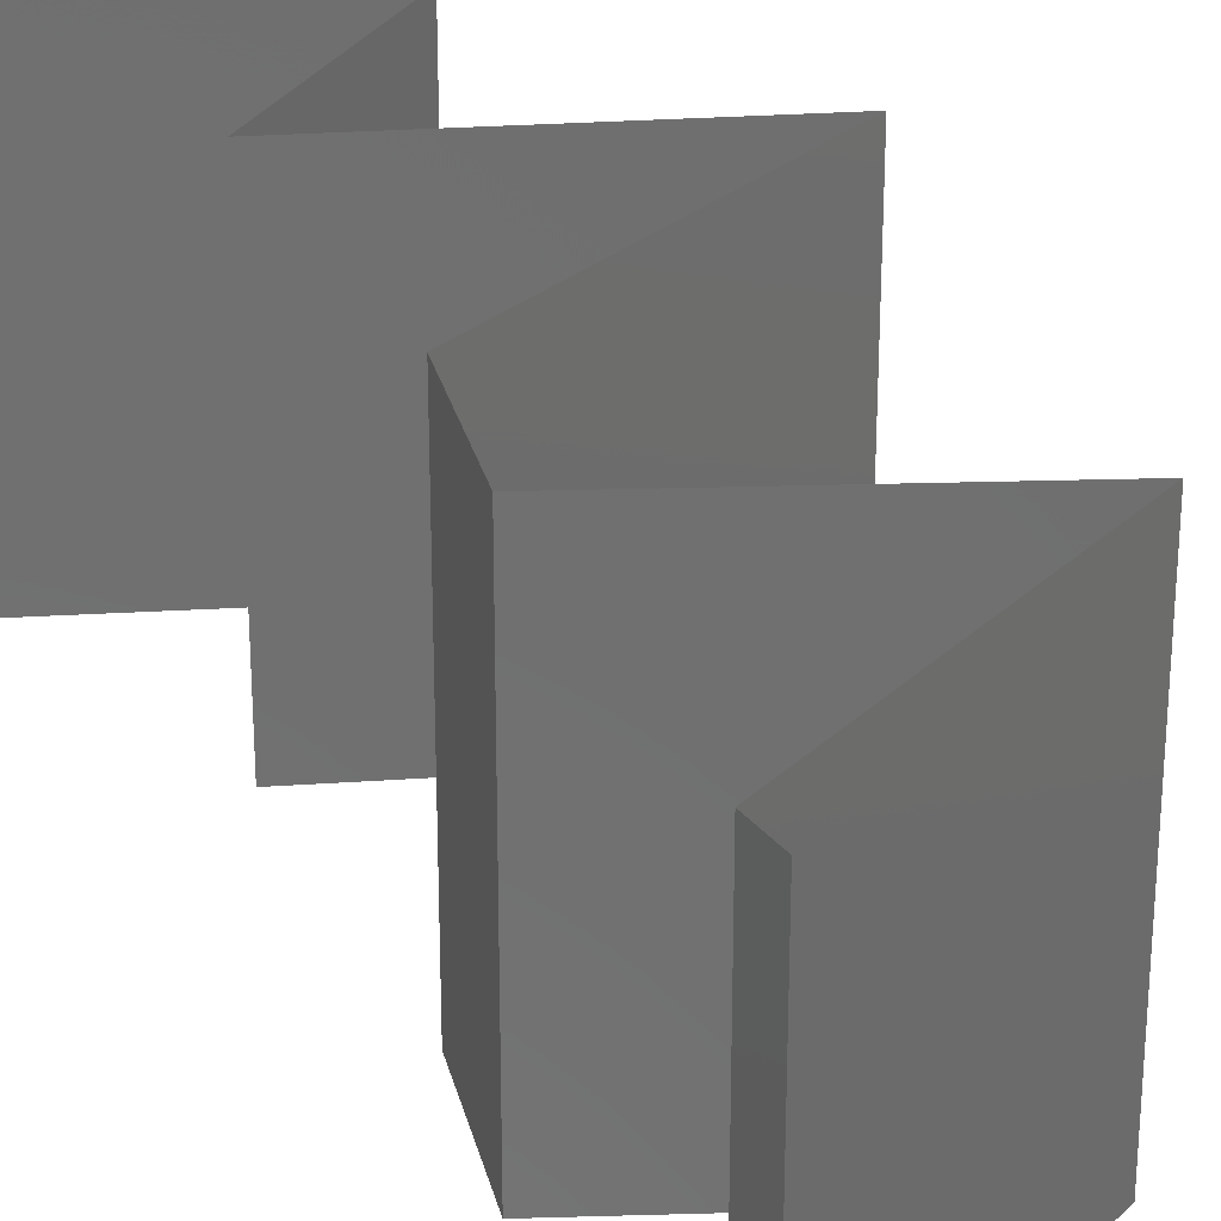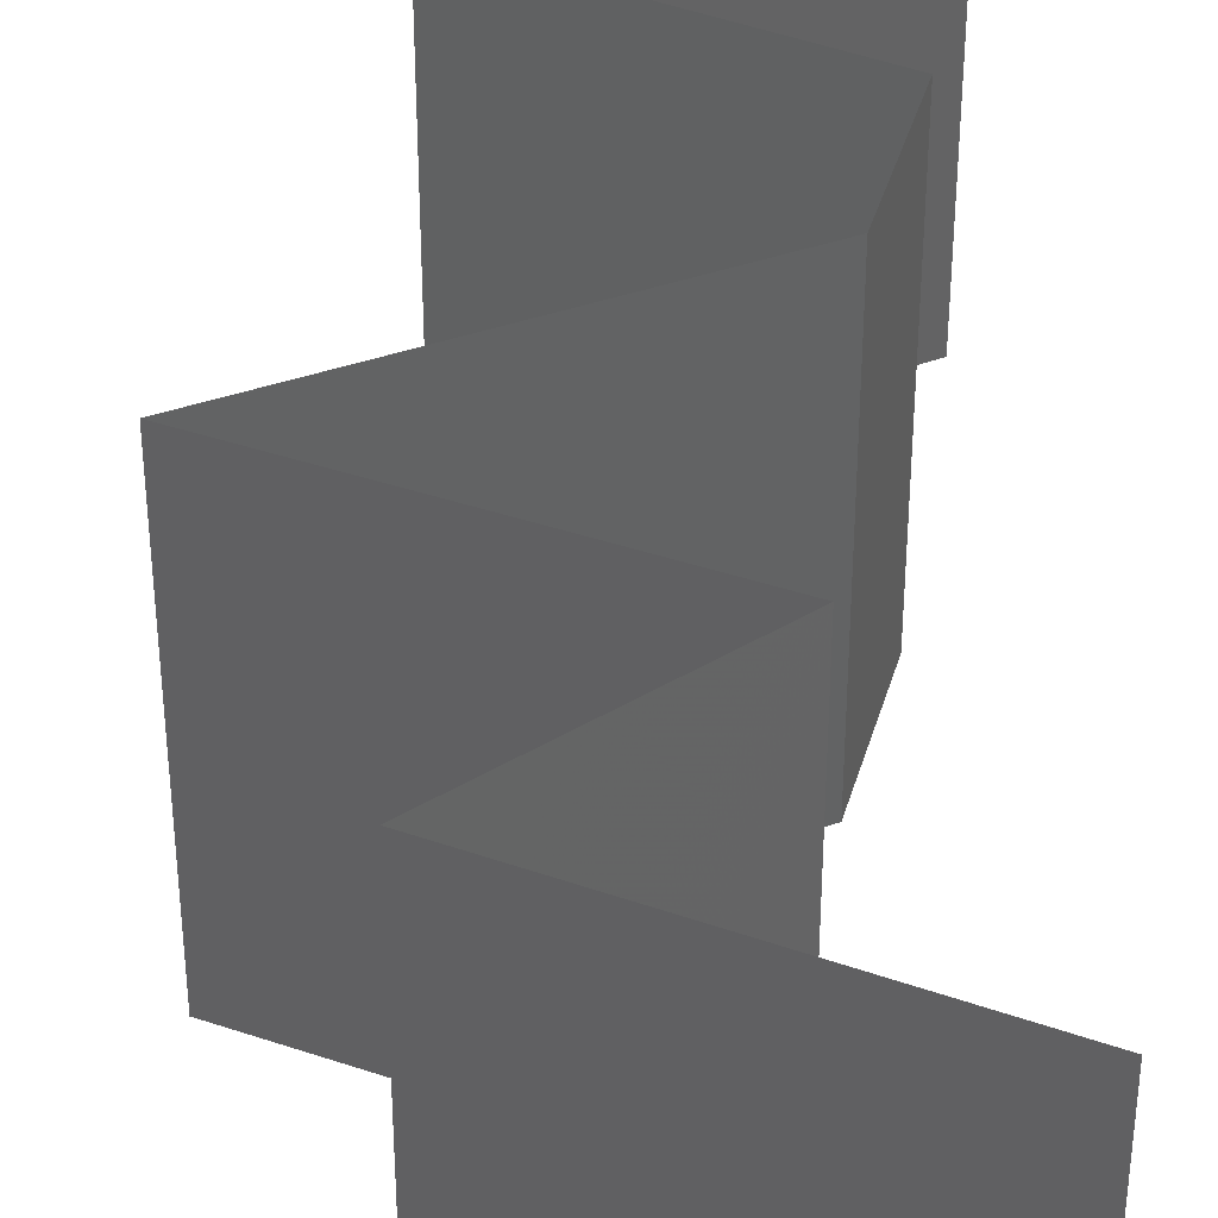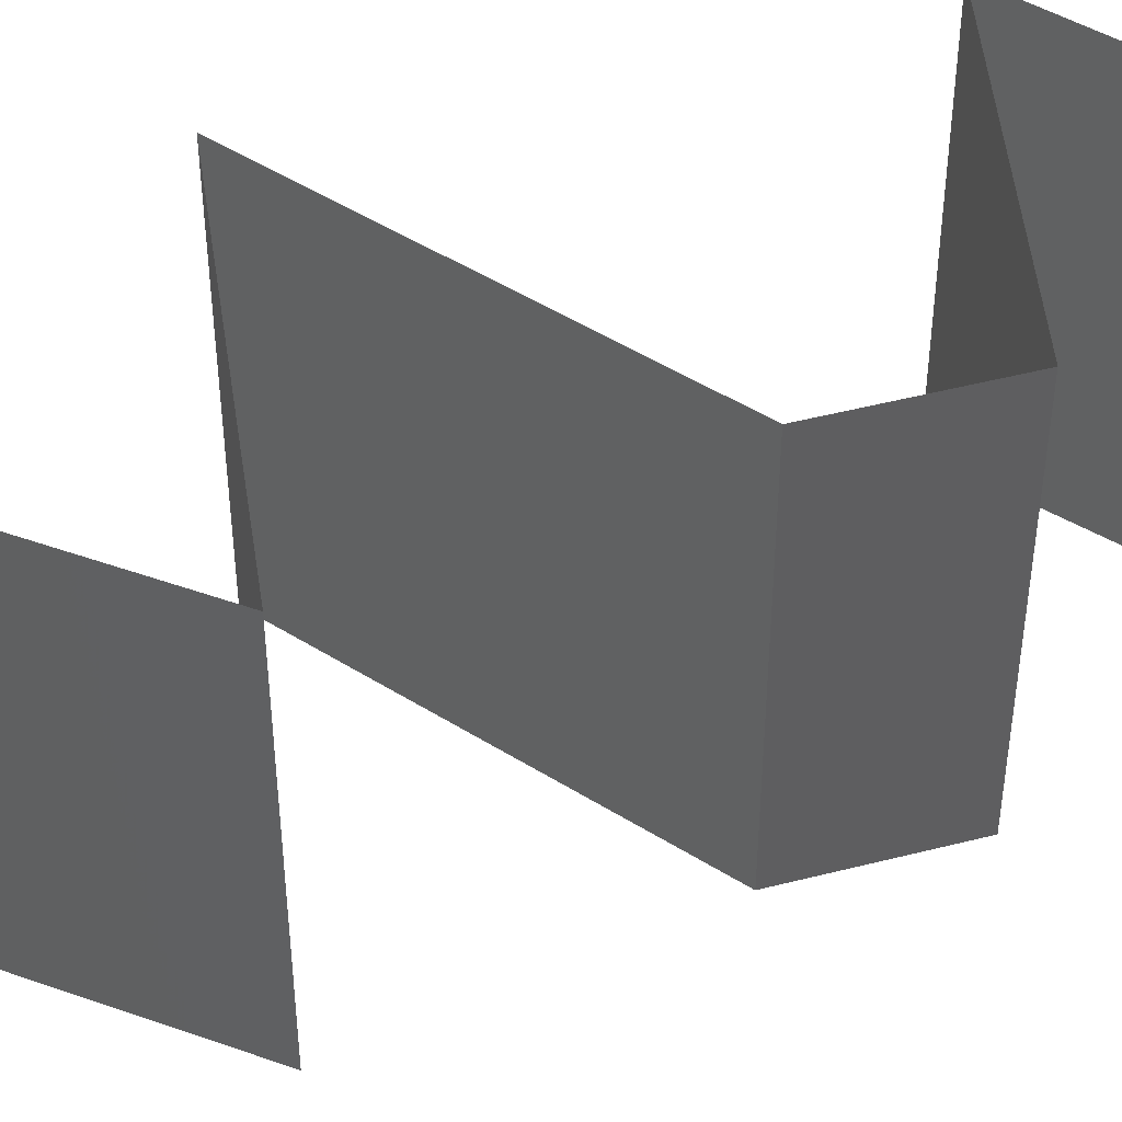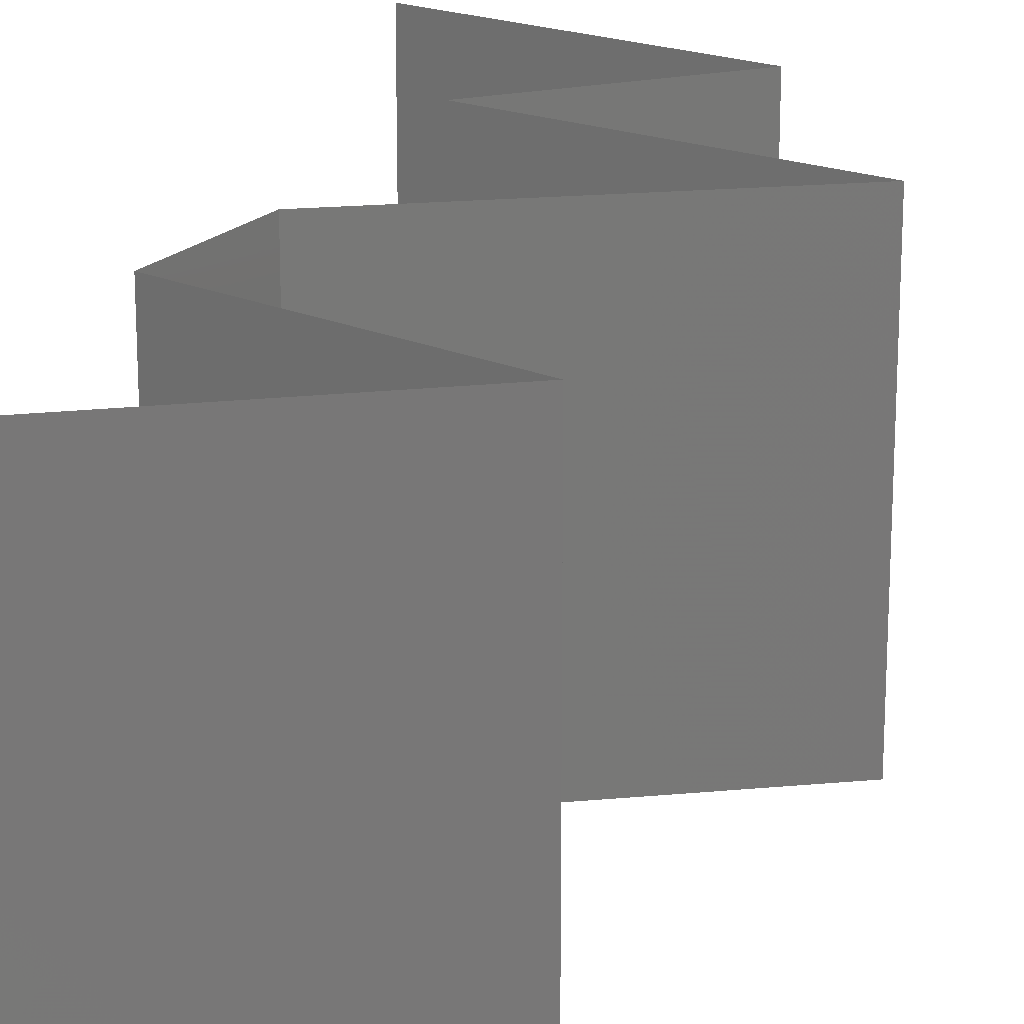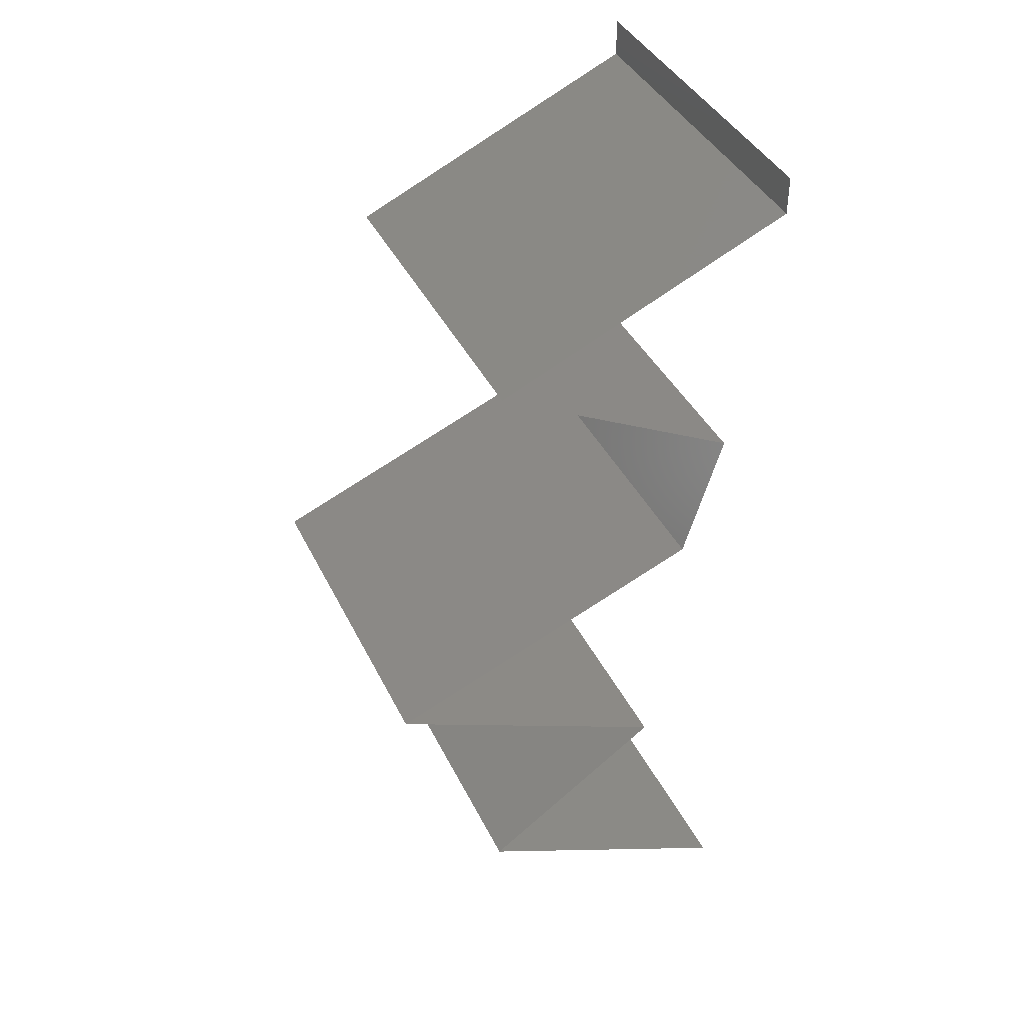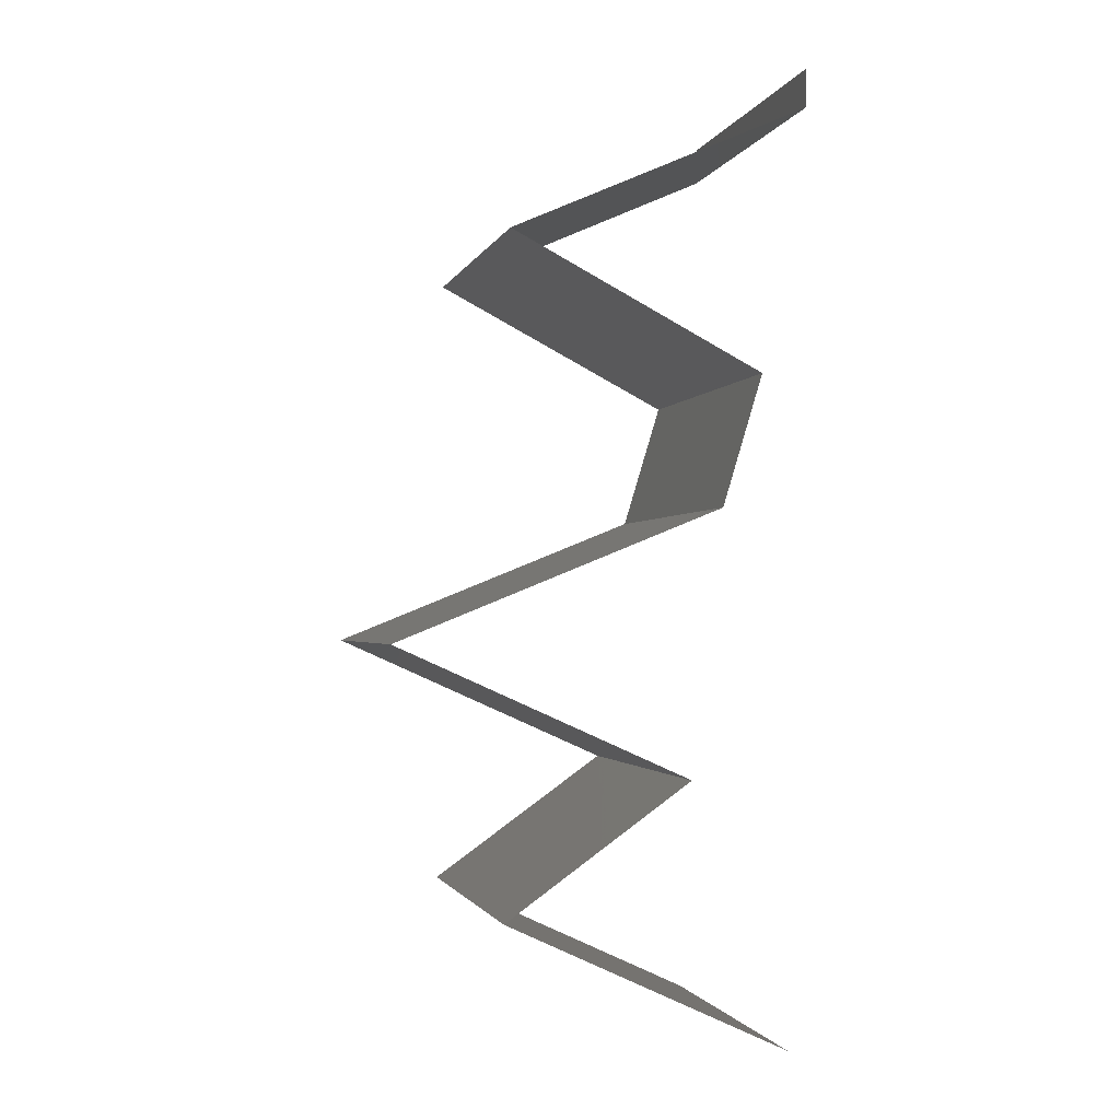
<metadata>
{"format":"stl","ext":"stl","renderer":"f3d","projection":"perspective","resolution":1024,"background":"white","views":[{"elev":28.4,"azim":149.8,"up":"+Z"},{"elev":39.7,"azim":-1.4,"up":"+Z"},{"elev":48.6,"azim":57.1,"up":"+Z"},{"elev":19.8,"azim":-167.8,"up":"+Z"},{"elev":40.2,"azim":-24.1,"up":"+Y"},{"elev":-1.6,"azim":-13.4,"up":"+Y"}]}
</metadata>
<code>
# stl→obj: 60 verts, 86 faces
v 0.04 0.05791 0
v 0.04 0.06 0
v 0.04 0.06 0.01
v 0.04 0.05791 0.01
v 0.04 0.06 0.02
v 0.04 0.05791 0.02
v 0.02368 0.05067 0.02
v 0.03058 0.05373 0.01225
v 0.03184 0.05429 0.02
v 0.02368 0.05067 0.01
v 0.03437 0.05541 0.006513
v 0.03184 0.05429 0
v 0.03577 0.05603 0.01483
v 0.02368 0.05067 0
v 0.02883 0.05295 0.005752
v 0.03058 0.04705 0
v 0.03053 0.04708 0.007991
v 0.03748 0.04343 0
v 0.03748 0.04343 0.01
v 0.02826 0.04826 0.01439
v 0.03287 0.04585 0.01448
v 0.03748 0.04343 0.02
v 0.03058 0.04705 0.02
v 0.03638 0.03981 0.015
v 0.03527 0.03619 0
v 0.03638 0.03981 0.005
v 0.03527 0.03619 0.01
v 0.03527 0.03619 0.02
v 0.02832 0.03337 0.007591
v 0.02635 0.03257 0
v 0.01743 0.02895 0.01
v 0.02403 0.03163 0.01303
v 0.01743 0.02895 0.02
v 0.02635 0.03257 0.02
v 0.02994 0.03403 0.01417
v 0.01743 0.02895 0
v 0.02189 0.03076 0.005
v 0.02432 0.02585 0.007779
v 0.02547 0.02533 0
v 0.03351 0.02171 0.01
v 0.02798 0.0242 0.01354
v 0.03351 0.02171 0.02
v 0.03351 0.02171 0
v 0.02935 0.02359 0.005109
v 0.02547 0.02533 0.02
v 0.02252 0.02666 0.01426
v 0.02335 0.01448 0.01
v 0.02843 0.0181 0.02
v 0.02843 0.0181 0
v 0.02335 0.01448 0
v 0.02335 0.01448 0.02
v 0.02979 0.01146 0.007563
v 0.03109 0.01086 0
v 0.03883 0.007238 0.01
v 0.03319 0.009879 0.0137
v 0.03883 0.007238 0.02
v 0.03883 0.007238 0
v 0.0348 0.009123 0.004952
v 0.02824 0.01219 0.01431
v 0.03109 0.01086 0.02
f 1 2 3
f 4 5 6
f 3 5 4
f 1 3 4
f 7 8 9
f 10 8 7
f 4 11 1
f 1 11 12
f 6 13 4
f 14 15 10
f 9 13 6
f 12 15 14
f 11 13 8
f 4 13 11
f 15 11 8
f 15 8 10
f 8 13 9
f 12 11 15
f 16 17 18
f 14 17 16
f 18 17 19
f 10 17 14
f 7 20 10
f 19 21 22
f 22 21 23
f 23 20 7
f 20 17 10
f 20 21 17
f 17 21 19
f 23 21 20
f 22 24 19
f 25 26 27
f 19 26 18
f 27 24 28
f 18 26 25
f 28 24 22
f 27 26 19
f 19 24 27
f 25 29 30
f 27 29 25
f 31 32 33
f 33 32 34
f 28 35 27
f 36 37 31
f 34 35 28
f 30 37 36
f 31 37 32
f 32 37 29
f 35 29 27
f 29 37 30
f 35 32 29
f 34 32 35
f 36 38 39
f 31 38 36
f 40 41 42
f 43 44 40
f 42 41 45
f 33 46 31
f 39 44 43
f 45 46 33
f 41 44 38
f 40 44 41
f 46 41 38
f 46 38 31
f 38 44 39
f 45 41 46
f 47 40 48
f 49 40 47
f 49 43 40
f 48 40 42
f 50 49 47
f 47 48 51
f 50 52 53
f 47 52 50
f 54 55 56
f 57 58 54
f 51 59 47
f 56 55 60
f 55 58 52
f 54 58 55
f 53 58 57
f 60 59 51
f 59 52 47
f 52 58 53
f 59 55 52
f 60 55 59

</code>
